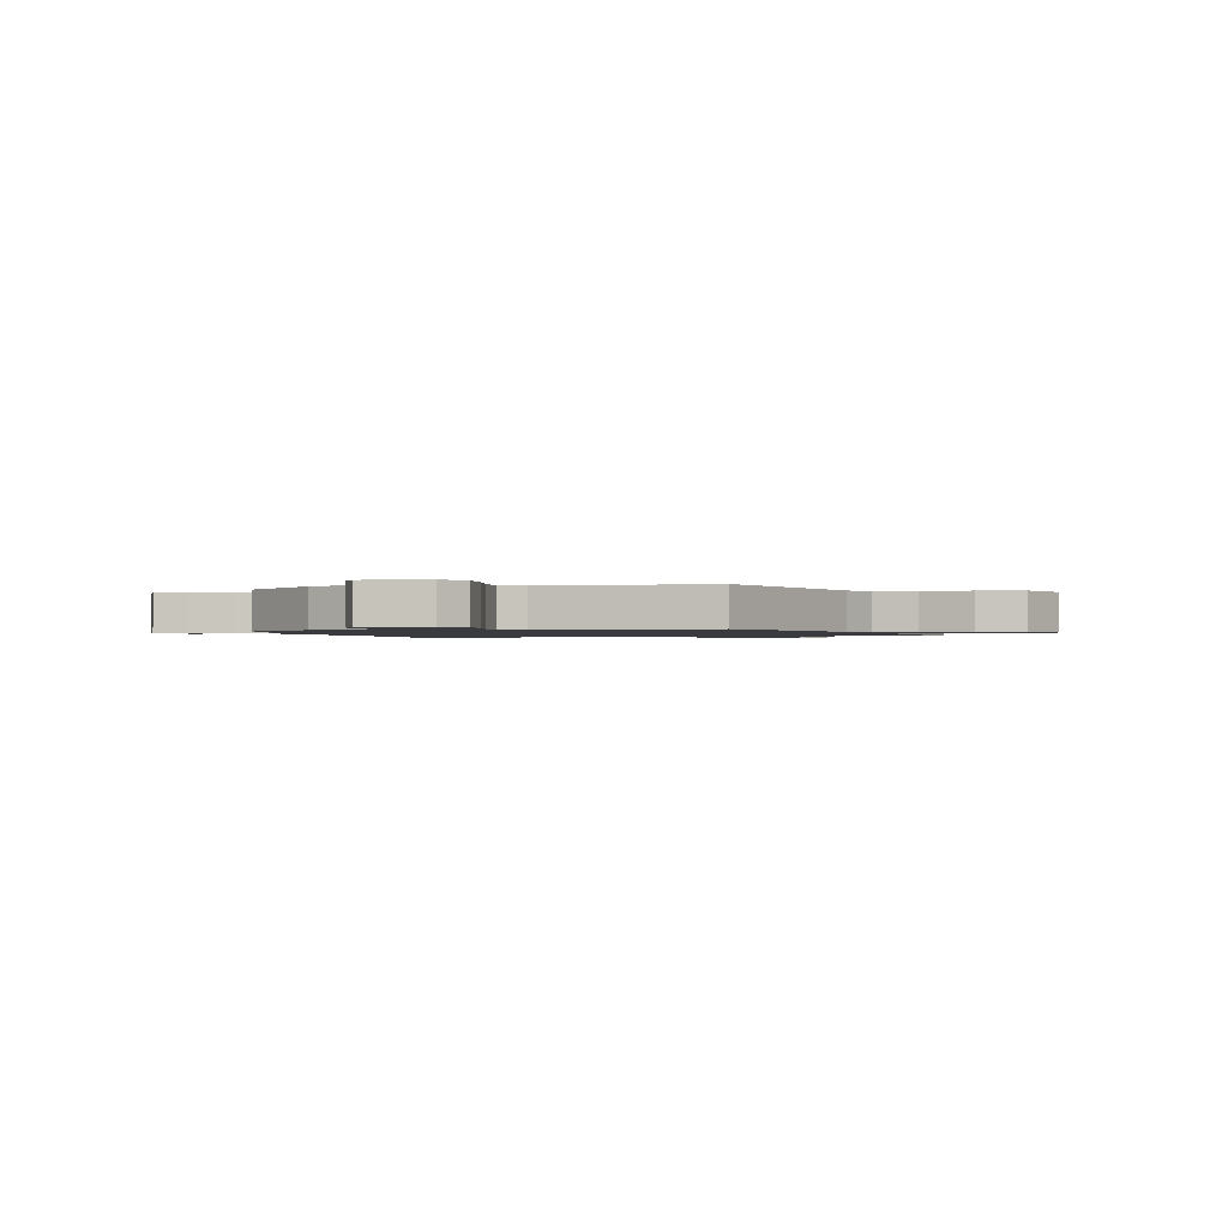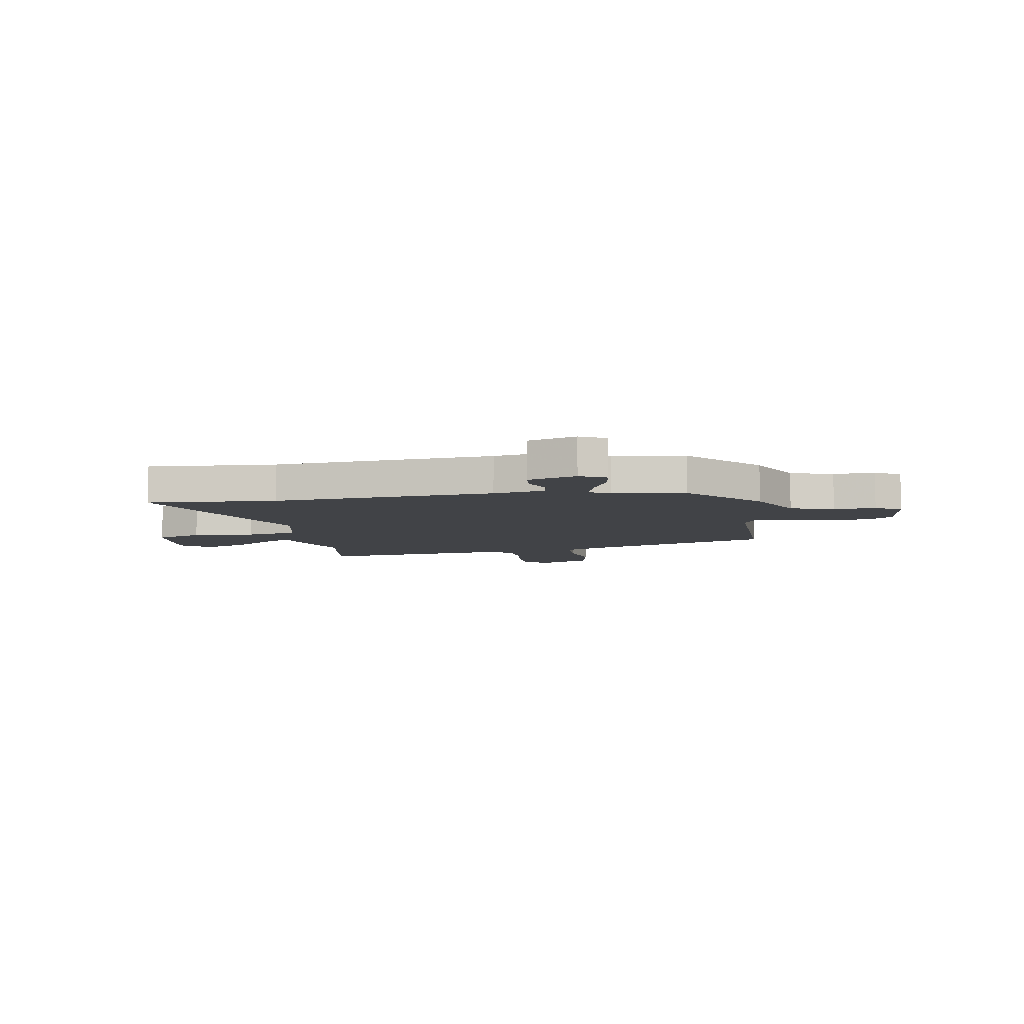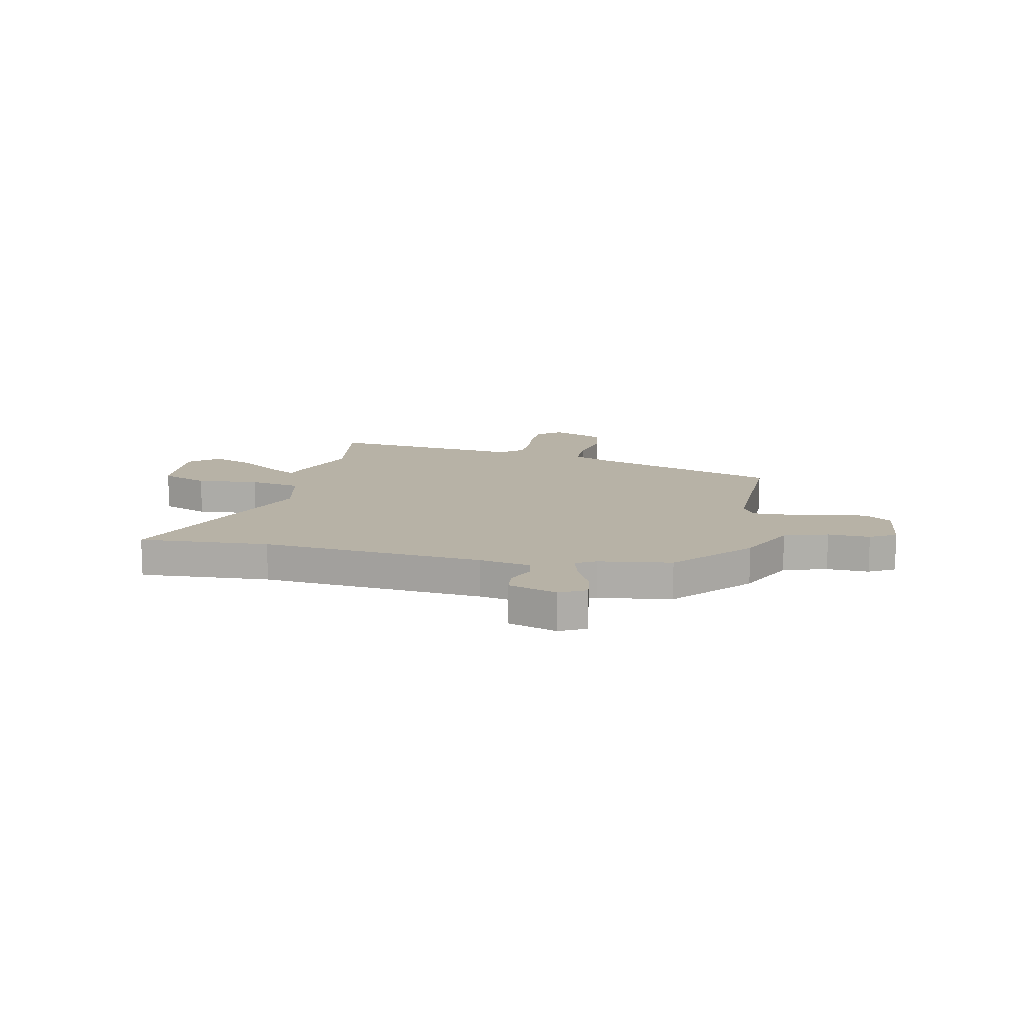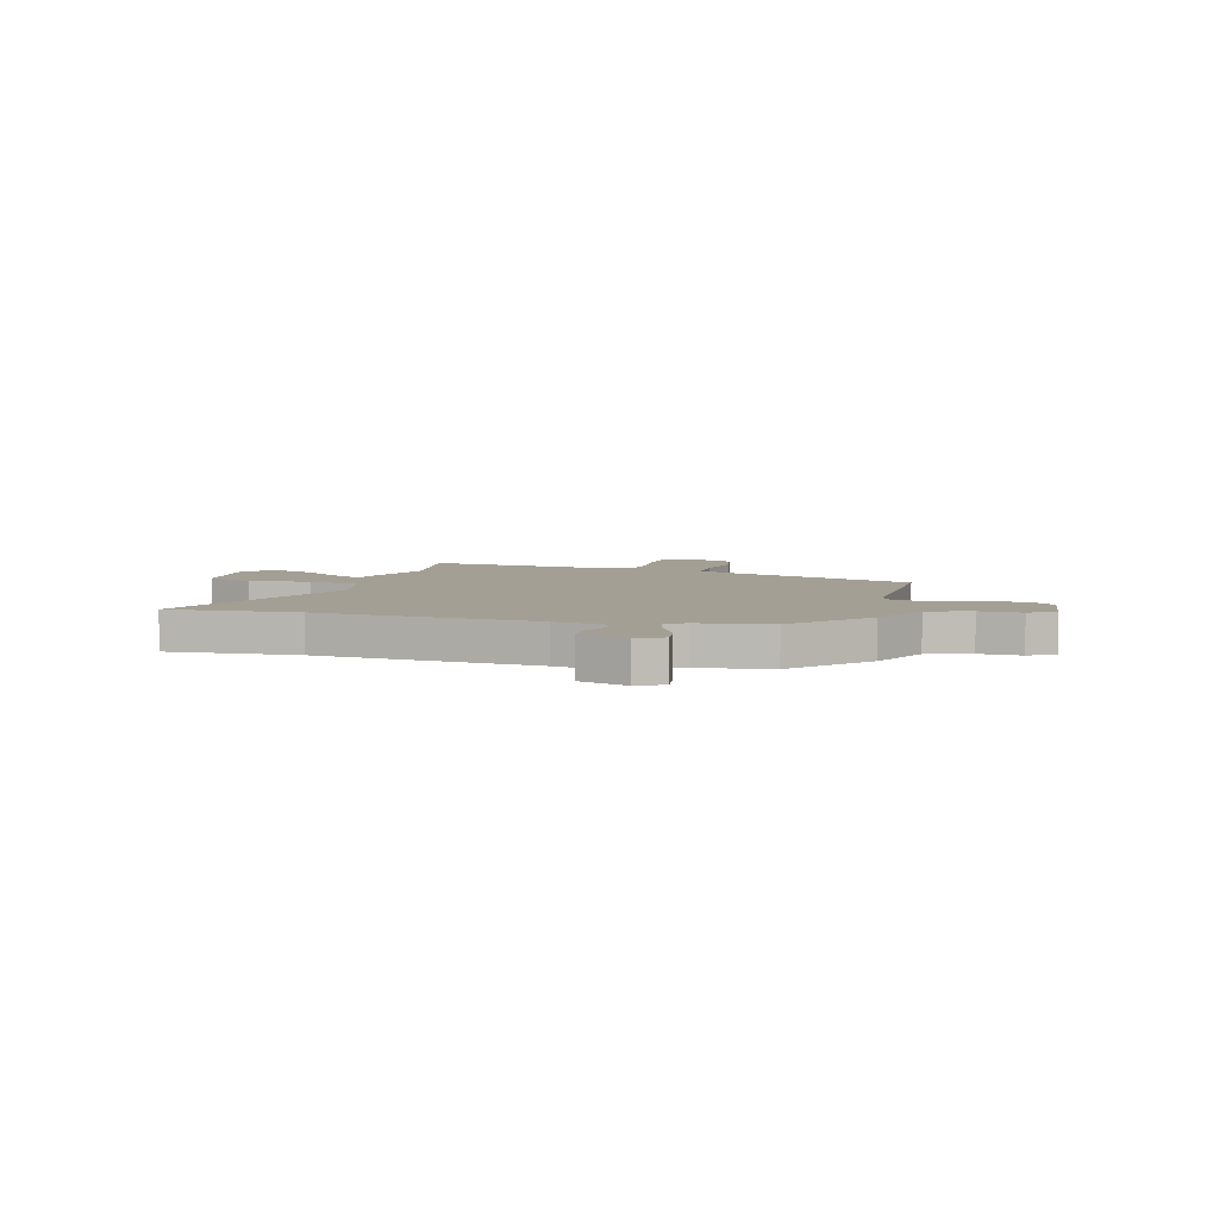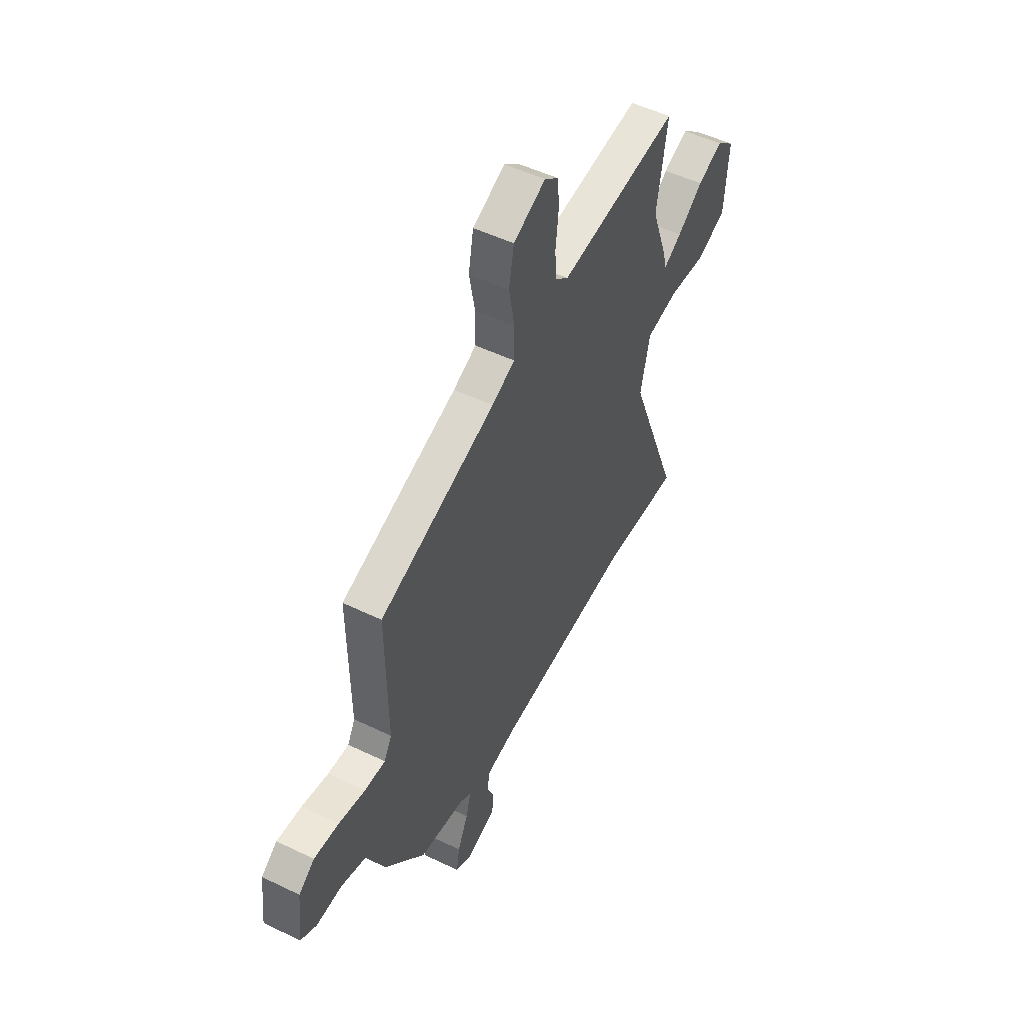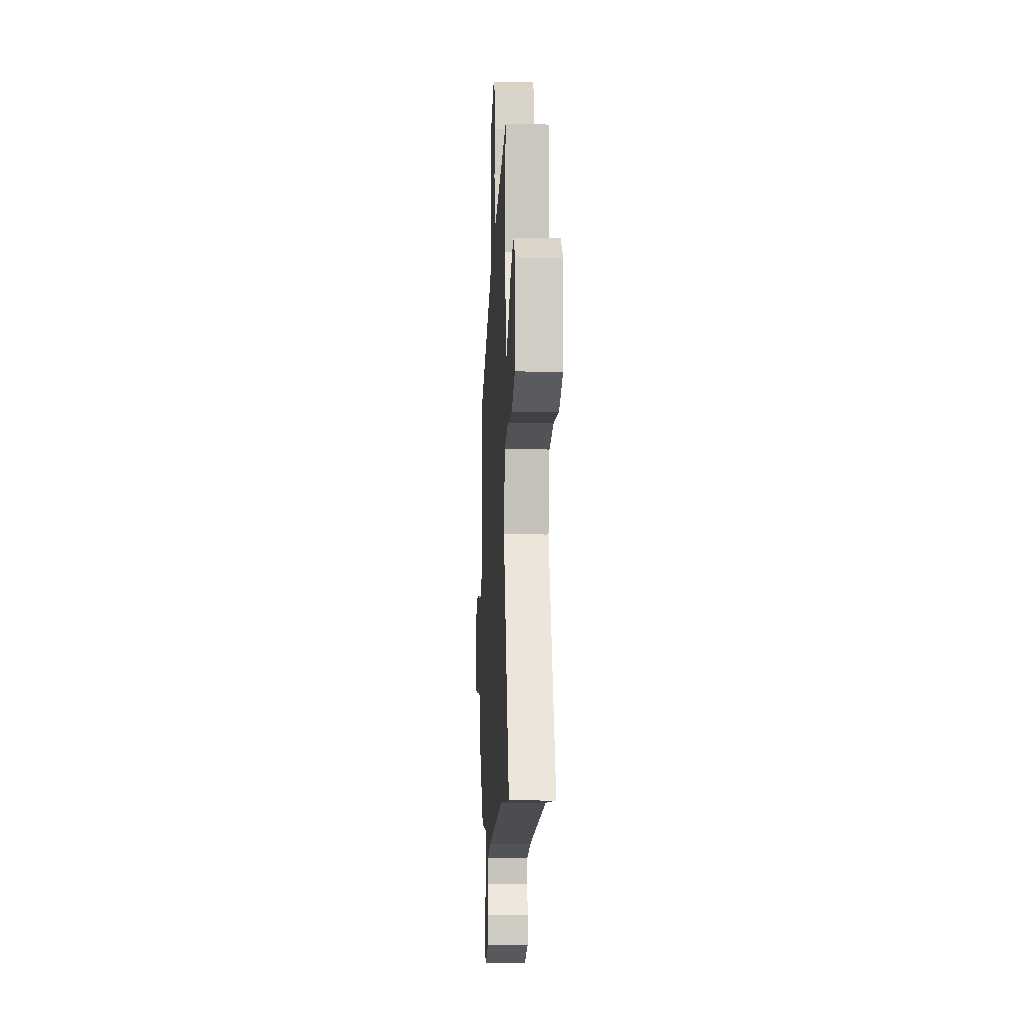
<metadata>
{"format":"obj","ext":"obj","renderer":"f3d","projection":"perspective","resolution":1024,"background":"white","views":[{"elev":-1.2,"azim":-76.6,"up":"+Y"},{"elev":-6.9,"azim":-170.7,"up":"+Y"},{"elev":12.4,"azim":-168.2,"up":"+Y"},{"elev":5.4,"azim":-164.9,"up":"+Y"},{"elev":51.1,"azim":-62.3,"up":"+Z"},{"elev":-10.6,"azim":87.2,"up":"+Z"}]}
</metadata>
<code>
v 0.512 0.07 0.576
v 0.479 0.07 0.373
v 0.53 0.07 0.23
v 0.541 0.07 0.185
v 0.598 0.07 0.219
v 0.679 0.07 0.279
v 0.759 0.07 0.312
v 0.816 0.07 0.265
v 0.803 0.07 0.098
v 0.711 0.07 0.059
v 0.59 0.07 0.07
v 0.49 0.07 0.05
v 0.46 0.07 -0.08
v 0.624 0.07 -0.507
v 0.373 0.07 -0.493
v -0.056 0.07 -0.535
v -0.155 0.07 -0.555
v -0.164 0.07 -0.6
v -0.141 0.07 -0.655
v -0.146 0.07 -0.707
v -0.24 0.07 -0.739
v -0.291 0.07 -0.713
v -0.281 0.07 -0.652
v -0.248 0.07 -0.58
v -0.232 0.07 -0.522
v -0.271 0.07 -0.5
v -0.411 0.07 -0.481
v -0.539 0.07 -0.334
v -0.594 0.07 -0.215
v -0.678 0.07 -0.189
v -0.759 0.07 -0.193
v -0.809 0.07 -0.164
v -0.795 0.07 -0.038
v -0.745 0.07 -0.001
v -0.667 0.07 -0.007
v -0.583 0.07 -0.024
v -0.517 0.07 -0.026
v -0.493 0.07 0.018
v -0.497 0.07 0.345
v -0.129 0.07 0.477
v -0.056 0.07 0.511
v -0.055 0.07 0.591
v -0.073 0.07 0.688
v -0.057 0.07 0.774
v 0.045 0.07 0.821
v 0.09 0.07 0.785
v 0.094 0.07 0.715
v 0.085 0.07 0.633
v 0.089 0.07 0.564
v 0.131 0.07 0.529
v 0.512 0 0.576
v 0.479 0 0.373
v 0.53 0 0.23
v 0.541 0 0.185
v 0.598 0 0.219
v 0.679 0 0.279
v 0.759 0 0.312
v 0.816 0 0.265
v 0.803 0 0.098
v 0.711 0 0.059
v 0.59 0 0.07
v 0.49 0 0.05
v 0.46 0 -0.08
v 0.624 0 -0.507
v 0.373 0 -0.493
v -0.056 0 -0.535
v -0.155 0 -0.555
v -0.164 0 -0.6
v -0.141 0 -0.655
v -0.146 0 -0.707
v -0.24 0 -0.739
v -0.291 0 -0.713
v -0.281 0 -0.652
v -0.248 0 -0.58
v -0.232 0 -0.522
v -0.271 0 -0.5
v -0.411 0 -0.481
v -0.539 0 -0.334
v -0.594 0 -0.215
v -0.678 0 -0.189
v -0.759 0 -0.193
v -0.809 0 -0.164
v -0.795 0 -0.038
v -0.745 0 -0.001
v -0.667 0 -0.007
v -0.583 0 -0.024
v -0.517 0 -0.026
v -0.493 0 0.018
v -0.497 0 0.345
v -0.129 0 0.477
v -0.056 0 0.511
v -0.055 0 0.591
v -0.073 0 0.688
v -0.057 0 0.774
v 0.045 0 0.821
v 0.09 0 0.785
v 0.094 0 0.715
v 0.085 0 0.633
v 0.089 0 0.564
v 0.131 0 0.529
f 45 46 47 48
f 45 48 49
f 42 43 44 45
f 41 42 45 49
f 40 41 49 50
f 38 39 40 50
f 33 34 35 36
f 33 36 37
f 30 31 32 33
f 29 30 33 37
f 26 27 28 29
f 25 26 29 37
f 21 22 23 24
f 21 24 25
f 18 19 20 21
f 17 18 21 25
f 16 17 25 37
f 13 14 15
f 13 15 16 37
f 8 9 10 11
f 8 11 12
f 5 6 7 8
f 4 5 8 12
f 2 3 4 12
f 38 50 1 2
f 13 37 38
f 2 12 13 38
f 98 97 96 95
f 99 98 95
f 95 94 93 92
f 99 95 92 91
f 100 99 91 90
f 100 90 89 88
f 86 85 84 83
f 87 86 83
f 83 82 81 80
f 87 83 80 79
f 79 78 77 76
f 87 79 76 75
f 74 73 72 71
f 75 74 71
f 71 70 69 68
f 75 71 68 67
f 87 75 67 66
f 65 64 63
f 87 66 65 63
f 61 60 59 58
f 62 61 58
f 58 57 56 55
f 62 58 55 54
f 62 54 53 52
f 52 51 100 88
f 88 87 63
f 88 63 62 52
f 1 51 52 2
f 2 52 53 3
f 3 53 54 4
f 4 54 55 5
f 5 55 56 6
f 6 56 57 7
f 7 57 58 8
f 8 58 59 9
f 9 59 60 10
f 10 60 61 11
f 11 61 62 12
f 12 62 63 13
f 13 63 64 14
f 14 64 65 15
f 15 65 66 16
f 16 66 67 17
f 17 67 68 18
f 18 68 69 19
f 19 69 70 20
f 20 70 71 21
f 21 71 72 22
f 22 72 73 23
f 23 73 74 24
f 24 74 75 25
f 25 75 76 26
f 26 76 77 27
f 27 77 78 28
f 28 78 79 29
f 29 79 80 30
f 30 80 81 31
f 31 81 82 32
f 32 82 83 33
f 33 83 84 34
f 34 84 85 35
f 35 85 86 36
f 36 86 87 37
f 37 87 88 38
f 38 88 89 39
f 39 89 90 40
f 40 90 91 41
f 41 91 92 42
f 42 92 93 43
f 43 93 94 44
f 44 94 95 45
f 45 95 96 46
f 46 96 97 47
f 47 97 98 48
f 48 98 99 49
f 49 99 100 50
f 50 100 51 1

</code>
